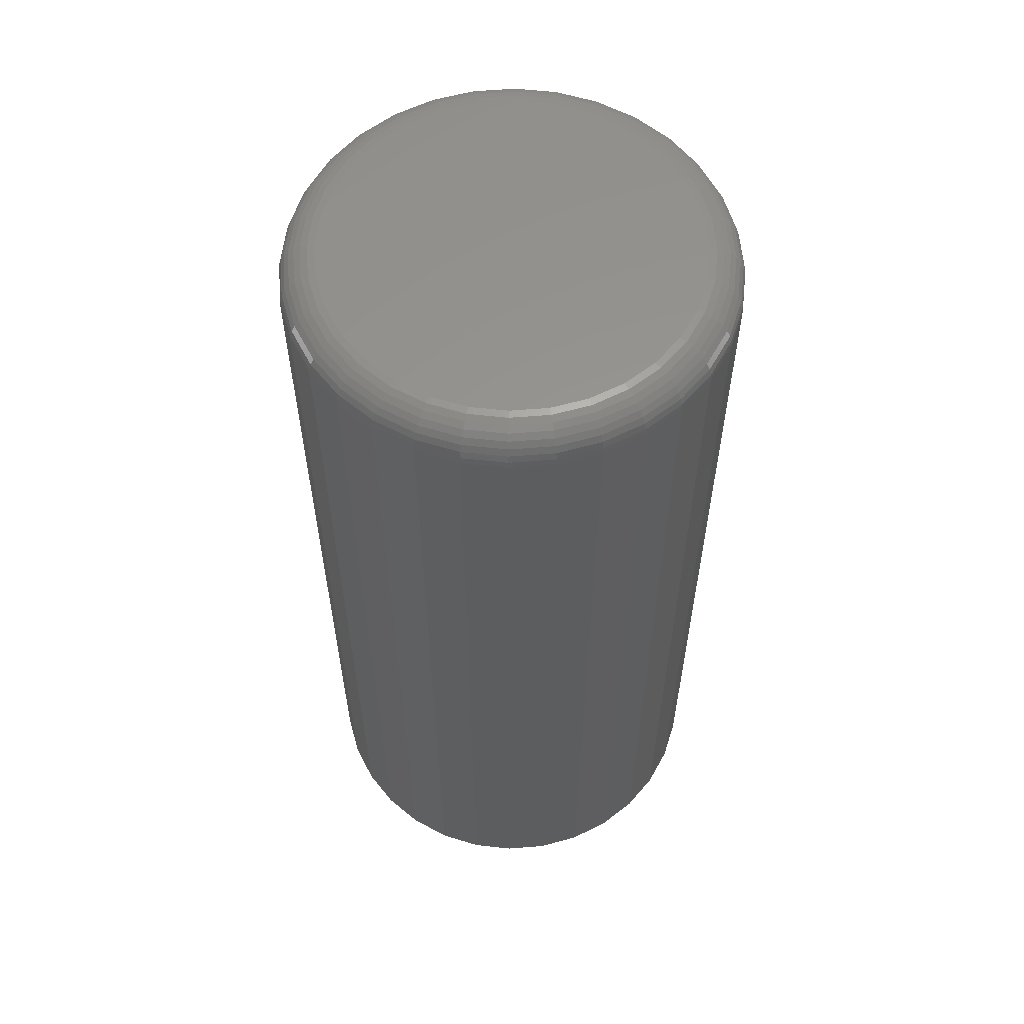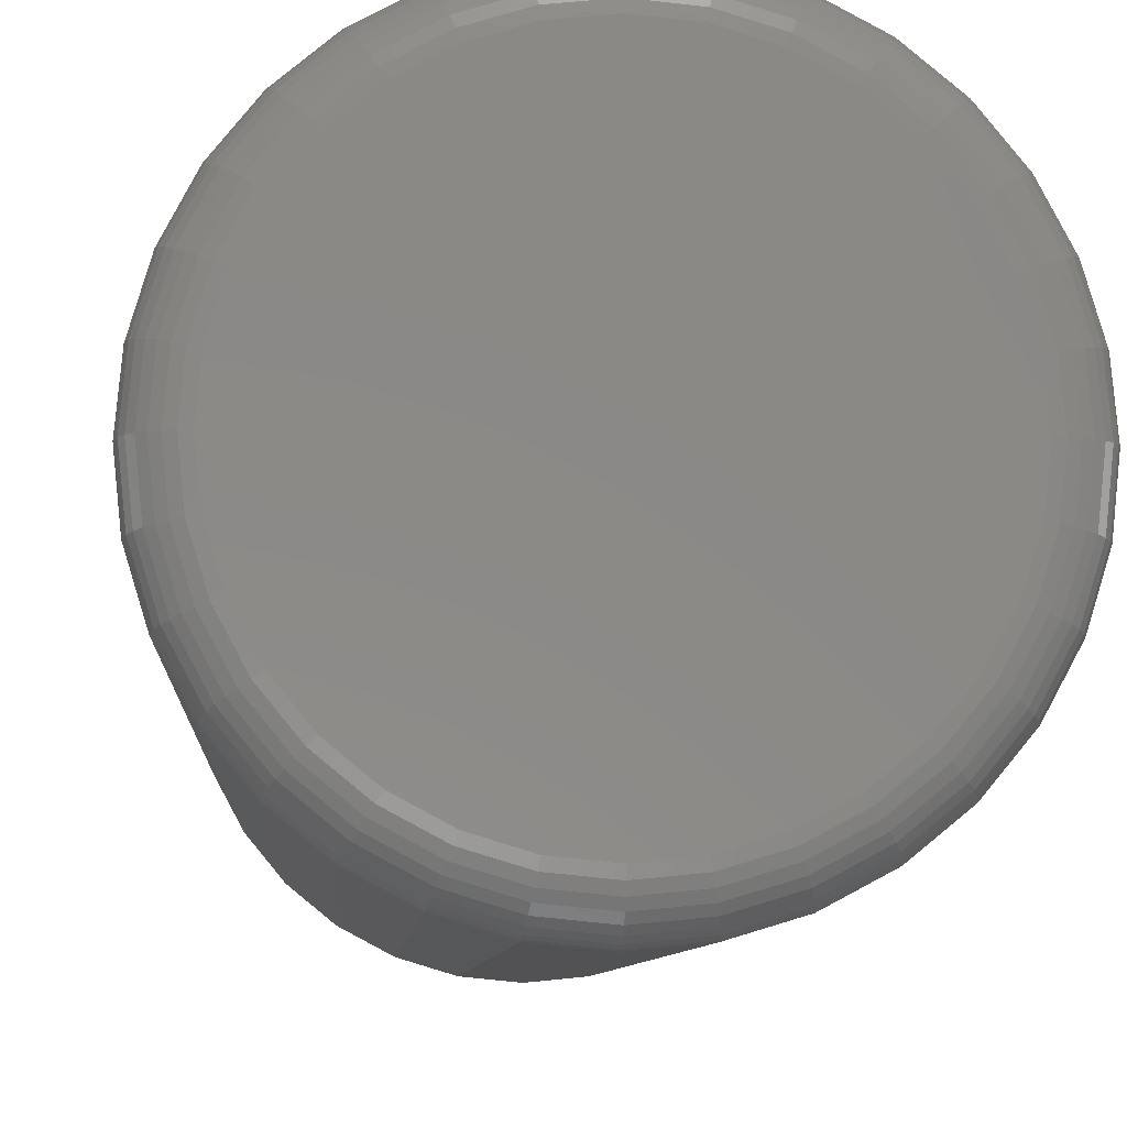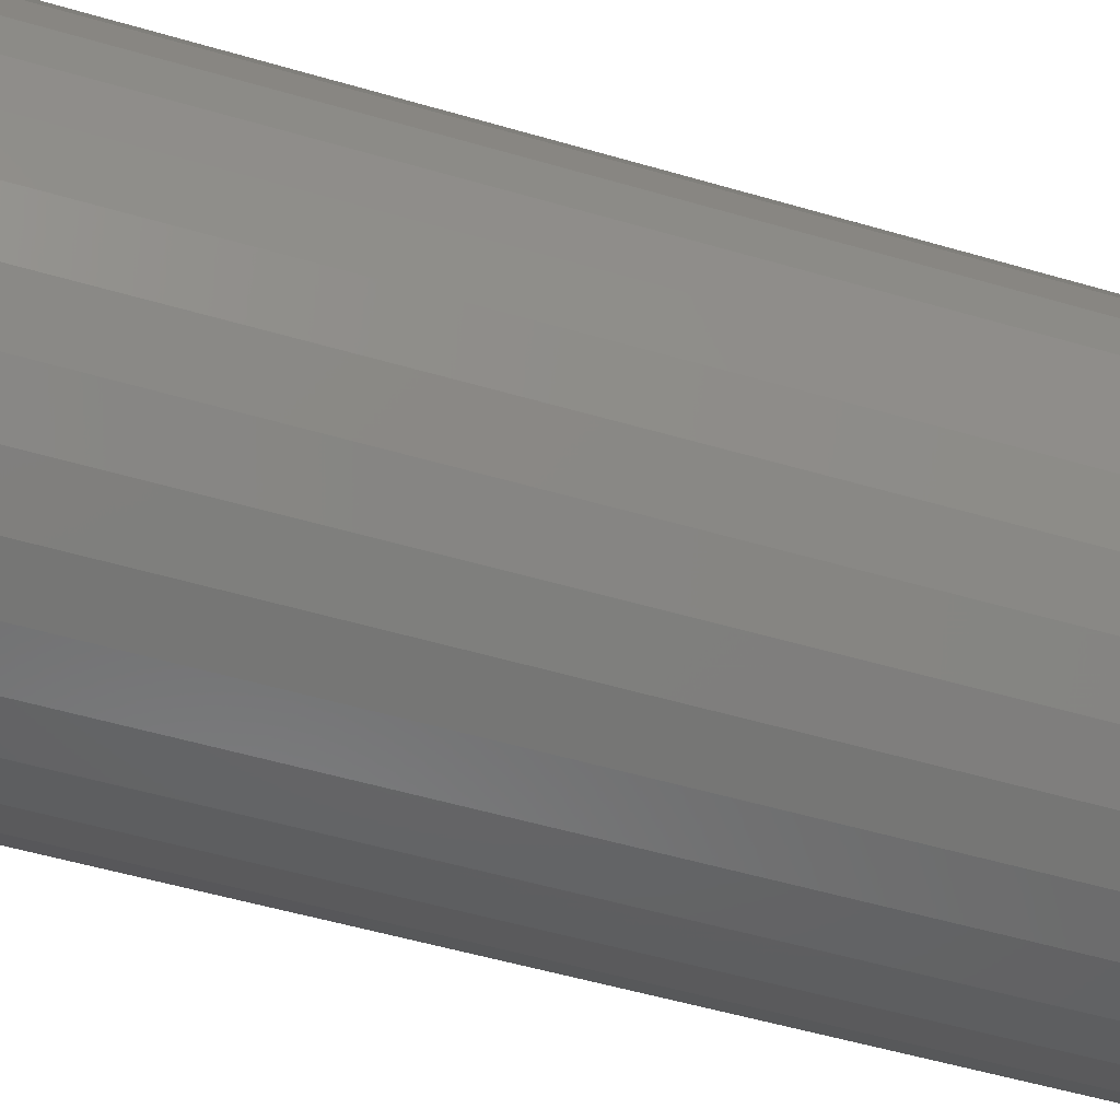
<metadata>
{"format":"stl","ext":"stl","renderer":"f3d","projection":"perspective","resolution":1024,"background":"white","views":[{"elev":58.6,"azim":102.1,"up":"+Z"},{"elev":-6.8,"azim":-3.2,"up":"+Y"},{"elev":-51.9,"azim":72.3,"up":"+Y"}]}
</metadata>
<code>
# stl→obj: 320 verts, 636 faces
v 0.2135 0.4565 0.4062
v 0.2444 0.4565 0.4062
v 0.2289 0.4581 0.4062
v 0.1987 0.452 0.4062
v 0.2592 0.452 0.4062
v 0.185 0.4447 0.4062
v 0.2729 0.4447 0.4062
v 0.173 0.4349 0.4062
v 0.2849 0.4349 0.4062
v 0.2849 0.323 0.4062
v 0.185 0.3132 0.4062
v 0.2729 0.3132 0.4062
v 0.1987 0.3059 0.4062
v 0.2592 0.3059 0.4062
v 0.2135 0.3014 0.4062
v 0.2444 0.3014 0.4062
v 0.2289 0.2998 0.4062
v 0.2947 0.4229 0.4062
v 0.1632 0.4229 0.4062
v 0.302 0.4092 0.4062
v 0.1559 0.4092 0.4062
v 0.3065 0.3944 0.4062
v 0.1514 0.3944 0.4062
v 0.3081 0.3789 0.4062
v 0.1498 0.3789 0.4062
v 0.3065 0.3635 0.4062
v 0.1514 0.3635 0.4062
v 0.302 0.3487 0.4062
v 0.1559 0.3487 0.4062
v 0.2947 0.335 0.4062
v 0.1632 0.335 0.4062
v 0.173 0.323 0.4062
v 0.3237 0.3789 0
v 0.3237 0.3789 0.3906
v 0.3219 0.3605 0
v 0.3219 0.3605 0.3906
v 0.3165 0.3427 0
v 0.3165 0.3427 0.3906
v 0.3077 0.3263 0
v 0.3077 0.3263 0.3906
v 0.2959 0.312 0
v 0.2959 0.312 0.3906
v 0.2816 0.3002 0
v 0.2816 0.3002 0.3906
v 0.2652 0.2914 0
v 0.2652 0.2914 0.3906
v 0.2474 0.286 0
v 0.2474 0.286 0.3906
v 0.2289 0.2842 0
v 0.2289 0.2842 0.3906
v 0.2105 0.286 0
v 0.2105 0.286 0.3906
v 0.1927 0.2914 0
v 0.1927 0.2914 0.3906
v 0.1763 0.3002 0
v 0.1763 0.3002 0.3906
v 0.162 0.312 0
v 0.162 0.312 0.3906
v 0.1502 0.3263 0
v 0.1502 0.3263 0.3906
v 0.1414 0.3427 0
v 0.1414 0.3427 0.3906
v 0.136 0.3605 0
v 0.136 0.3605 0.3906
v 0.1342 0.3789 0
v 0.1342 0.3789 0.3906
v 0.136 0.3974 0
v 0.136 0.3974 0.3906
v 0.1414 0.4152 0
v 0.1414 0.4152 0.3906
v 0.1502 0.4316 0
v 0.1502 0.4316 0.3906
v 0.162 0.4459 0
v 0.162 0.4459 0.3906
v 0.1763 0.4577 0
v 0.1763 0.4577 0.3906
v 0.1927 0.4665 0
v 0.1927 0.4665 0.3906
v 0.2105 0.4719 0
v 0.2105 0.4719 0.3906
v 0.2289 0.4737 0
v 0.2289 0.4737 0.3906
v 0.2474 0.4719 0
v 0.2474 0.4719 0.3906
v 0.2652 0.4665 0
v 0.2652 0.4665 0.3906
v 0.2816 0.4577 0
v 0.2816 0.4577 0.3906
v 0.2959 0.4459 0
v 0.2959 0.4459 0.3906
v 0.3077 0.4316 0
v 0.3077 0.4316 0.3906
v 0.3165 0.4152 0
v 0.3165 0.4152 0.3906
v 0.3219 0.3974 0
v 0.3219 0.3974 0.3906
v 0.1468 0.3789 0.4059
v 0.1484 0.395 0.4059
v 0.1439 0.3789 0.4051
v 0.1455 0.3955 0.4051
v 0.1412 0.3789 0.4036
v 0.1428 0.3961 0.4036
v 0.1388 0.3789 0.4017
v 0.1405 0.3965 0.4017
v 0.1368 0.3789 0.3993
v 0.1386 0.3969 0.3993
v 0.1354 0.3789 0.3966
v 0.1372 0.3972 0.3966
v 0.1345 0.3789 0.3937
v 0.1363 0.3974 0.3937
v 0.3095 0.395 0.4059
v 0.3111 0.3789 0.4059
v 0.3124 0.3955 0.4051
v 0.314 0.3789 0.4051
v 0.3151 0.3961 0.4036
v 0.3167 0.3789 0.4036
v 0.3174 0.3965 0.4017
v 0.3191 0.3789 0.4017
v 0.3193 0.3969 0.3993
v 0.3211 0.3789 0.3993
v 0.3207 0.3972 0.3966
v 0.3225 0.3789 0.3966
v 0.3216 0.3974 0.3937
v 0.3234 0.3789 0.3937
v 0.3049 0.4104 0.4059
v 0.3076 0.4115 0.4051
v 0.3101 0.4125 0.4036
v 0.3122 0.4135 0.4017
v 0.314 0.4142 0.3993
v 0.3154 0.4147 0.3966
v 0.3162 0.4151 0.3937
v 0.2973 0.4246 0.4059
v 0.2997 0.4262 0.4051
v 0.3019 0.4277 0.4036
v 0.3039 0.429 0.4017
v 0.3055 0.4301 0.3993
v 0.3067 0.4309 0.3966
v 0.3075 0.4314 0.3937
v 0.287 0.437 0.4059
v 0.2891 0.4391 0.4051
v 0.291 0.441 0.4036
v 0.2927 0.4427 0.4017
v 0.2941 0.4441 0.3993
v 0.2951 0.4451 0.3966
v 0.2957 0.4457 0.3937
v 0.2746 0.4473 0.4059
v 0.2762 0.4497 0.4051
v 0.2777 0.4519 0.4036
v 0.279 0.4539 0.4017
v 0.2801 0.4555 0.3993
v 0.2809 0.4567 0.3966
v 0.2814 0.4575 0.3937
v 0.2604 0.4549 0.4059
v 0.2615 0.4576 0.4051
v 0.2625 0.4601 0.4036
v 0.2635 0.4622 0.4017
v 0.2642 0.464 0.3993
v 0.2647 0.4654 0.3966
v 0.2651 0.4662 0.3937
v 0.245 0.4595 0.4059
v 0.2455 0.4624 0.4051
v 0.2461 0.4651 0.4036
v 0.2465 0.4674 0.4017
v 0.2469 0.4693 0.3993
v 0.2472 0.4707 0.3966
v 0.2474 0.4716 0.3937
v 0.2289 0.4611 0.4059
v 0.2289 0.464 0.4051
v 0.2289 0.4667 0.4036
v 0.2289 0.4691 0.4017
v 0.2289 0.4711 0.3993
v 0.2289 0.4725 0.3966
v 0.2289 0.4734 0.3937
v 0.2129 0.4595 0.4059
v 0.2123 0.4624 0.4051
v 0.2118 0.4651 0.4036
v 0.2114 0.4674 0.4017
v 0.211 0.4693 0.3993
v 0.2107 0.4707 0.3966
v 0.2105 0.4716 0.3937
v 0.1975 0.4549 0.4059
v 0.1964 0.4576 0.4051
v 0.1954 0.4601 0.4036
v 0.1944 0.4622 0.4017
v 0.1937 0.464 0.3993
v 0.1931 0.4654 0.3966
v 0.1928 0.4662 0.3937
v 0.1833 0.4473 0.4059
v 0.1817 0.4497 0.4051
v 0.1802 0.4519 0.4036
v 0.1789 0.4539 0.4017
v 0.1778 0.4555 0.3993
v 0.177 0.4567 0.3966
v 0.1765 0.4575 0.3937
v 0.1709 0.437 0.4059
v 0.1688 0.4391 0.4051
v 0.1669 0.441 0.4036
v 0.1652 0.4427 0.4017
v 0.1638 0.4441 0.3993
v 0.1628 0.4451 0.3966
v 0.1622 0.4457 0.3937
v 0.1606 0.4246 0.4059
v 0.1582 0.4262 0.4051
v 0.156 0.4277 0.4036
v 0.154 0.429 0.4017
v 0.1524 0.4301 0.3993
v 0.1512 0.4309 0.3966
v 0.1504 0.4314 0.3937
v 0.153 0.4104 0.4059
v 0.1503 0.4115 0.4051
v 0.1478 0.4125 0.4036
v 0.1457 0.4135 0.4017
v 0.1439 0.4142 0.3993
v 0.1425 0.4147 0.3966
v 0.1417 0.4151 0.3937
v 0.3095 0.3629 0.4059
v 0.3124 0.3623 0.4051
v 0.3151 0.3618 0.4036
v 0.3174 0.3614 0.4017
v 0.3193 0.361 0.3993
v 0.3207 0.3607 0.3966
v 0.3216 0.3605 0.3937
v 0.1484 0.3629 0.4059
v 0.1455 0.3623 0.4051
v 0.1428 0.3618 0.4036
v 0.1405 0.3614 0.4017
v 0.1386 0.361 0.3993
v 0.1372 0.3607 0.3966
v 0.1363 0.3605 0.3937
v 0.153 0.3475 0.4059
v 0.1503 0.3464 0.4051
v 0.1478 0.3454 0.4036
v 0.1457 0.3444 0.4017
v 0.1439 0.3437 0.3993
v 0.1425 0.3431 0.3966
v 0.1417 0.3428 0.3937
v 0.1606 0.3333 0.4059
v 0.1582 0.3317 0.4051
v 0.156 0.3302 0.4036
v 0.154 0.3289 0.4017
v 0.1524 0.3278 0.3993
v 0.1512 0.327 0.3966
v 0.1504 0.3265 0.3937
v 0.1709 0.3209 0.4059
v 0.1688 0.3188 0.4051
v 0.1669 0.3169 0.4036
v 0.1652 0.3152 0.4017
v 0.1638 0.3138 0.3993
v 0.1628 0.3128 0.3966
v 0.1622 0.3122 0.3937
v 0.1833 0.3106 0.4059
v 0.1817 0.3082 0.4051
v 0.1802 0.306 0.4036
v 0.1789 0.304 0.4017
v 0.1778 0.3024 0.3993
v 0.177 0.3012 0.3966
v 0.1765 0.3004 0.3937
v 0.1975 0.303 0.4059
v 0.1964 0.3003 0.4051
v 0.1954 0.2978 0.4036
v 0.1944 0.2957 0.4017
v 0.1937 0.2939 0.3993
v 0.1931 0.2925 0.3966
v 0.1928 0.2917 0.3937
v 0.2129 0.2984 0.4059
v 0.2123 0.2955 0.4051
v 0.2118 0.2928 0.4036
v 0.2114 0.2905 0.4017
v 0.211 0.2886 0.3993
v 0.2107 0.2872 0.3966
v 0.2105 0.2863 0.3937
v 0.2289 0.2968 0.4059
v 0.2289 0.2939 0.4051
v 0.2289 0.2912 0.4036
v 0.2289 0.2888 0.4017
v 0.2289 0.2868 0.3993
v 0.2289 0.2854 0.3966
v 0.2289 0.2845 0.3937
v 0.245 0.2984 0.4059
v 0.2455 0.2955 0.4051
v 0.2461 0.2928 0.4036
v 0.2465 0.2905 0.4017
v 0.2469 0.2886 0.3993
v 0.2472 0.2872 0.3966
v 0.2474 0.2863 0.3937
v 0.2604 0.303 0.4059
v 0.2615 0.3003 0.4051
v 0.2625 0.2978 0.4036
v 0.2635 0.2957 0.4017
v 0.2642 0.2939 0.3993
v 0.2647 0.2925 0.3966
v 0.2651 0.2917 0.3937
v 0.2746 0.3106 0.4059
v 0.2762 0.3082 0.4051
v 0.2777 0.306 0.4036
v 0.279 0.304 0.4017
v 0.2801 0.3024 0.3993
v 0.2809 0.3012 0.3966
v 0.2814 0.3004 0.3937
v 0.287 0.3209 0.4059
v 0.2891 0.3188 0.4051
v 0.291 0.3169 0.4036
v 0.2927 0.3152 0.4017
v 0.2941 0.3138 0.3993
v 0.2951 0.3128 0.3966
v 0.2957 0.3122 0.3937
v 0.2973 0.3333 0.4059
v 0.2997 0.3317 0.4051
v 0.3019 0.3302 0.4036
v 0.3039 0.3289 0.4017
v 0.3055 0.3278 0.3993
v 0.3067 0.327 0.3966
v 0.3075 0.3265 0.3937
v 0.3049 0.3475 0.4059
v 0.3076 0.3464 0.4051
v 0.3101 0.3454 0.4036
v 0.3122 0.3444 0.4017
v 0.314 0.3437 0.3993
v 0.3154 0.3431 0.3966
v 0.3162 0.3428 0.3937
f 1 2 3
f 2 1 4
f 2 4 5
f 5 4 6
f 5 6 7
f 7 6 8
f 7 8 9
f 10 11 12
f 12 11 13
f 12 13 14
f 14 13 15
f 14 15 16
f 16 15 17
f 9 8 18
f 18 8 19
f 18 19 20
f 20 19 21
f 20 21 22
f 22 21 23
f 22 23 24
f 24 23 25
f 24 25 26
f 26 25 27
f 26 27 28
f 28 27 29
f 28 29 30
f 30 29 31
f 30 31 10
f 10 31 32
f 10 32 11
f 33 34 35
f 35 34 36
f 35 36 37
f 37 36 38
f 37 38 39
f 39 38 40
f 39 40 41
f 41 40 42
f 41 42 43
f 43 42 44
f 43 44 45
f 45 44 46
f 45 46 47
f 47 46 48
f 47 48 49
f 49 48 50
f 49 50 51
f 51 50 52
f 51 52 53
f 53 52 54
f 53 54 55
f 55 54 56
f 55 56 57
f 57 56 58
f 57 58 59
f 59 58 60
f 59 60 61
f 61 60 62
f 61 62 63
f 63 62 64
f 63 64 65
f 65 64 66
f 65 66 67
f 67 66 68
f 67 68 69
f 69 68 70
f 69 70 71
f 71 70 72
f 71 72 73
f 73 72 74
f 73 74 75
f 75 74 76
f 75 76 77
f 77 76 78
f 77 78 79
f 79 78 80
f 79 80 81
f 81 80 82
f 81 82 83
f 83 82 84
f 83 84 85
f 85 84 86
f 85 86 87
f 87 86 88
f 87 88 89
f 89 88 90
f 89 90 91
f 91 90 92
f 91 92 93
f 93 92 94
f 93 94 95
f 95 94 96
f 95 96 33
f 33 96 34
f 25 23 97
f 97 23 98
f 97 98 99
f 99 98 100
f 99 100 101
f 101 100 102
f 101 102 103
f 103 102 104
f 103 104 105
f 105 104 106
f 105 106 107
f 107 106 108
f 107 108 109
f 109 108 110
f 109 110 66
f 66 110 68
f 22 24 111
f 111 24 112
f 111 112 113
f 113 112 114
f 113 114 115
f 115 114 116
f 115 116 117
f 117 116 118
f 117 118 119
f 119 118 120
f 119 120 121
f 121 120 122
f 121 122 123
f 123 122 124
f 123 124 96
f 96 124 34
f 20 22 125
f 125 22 111
f 125 111 126
f 126 111 113
f 126 113 127
f 127 113 115
f 127 115 128
f 128 115 117
f 128 117 129
f 129 117 119
f 129 119 130
f 130 119 121
f 130 121 131
f 131 121 123
f 131 123 94
f 94 123 96
f 18 20 132
f 132 20 125
f 132 125 133
f 133 125 126
f 133 126 134
f 134 126 127
f 134 127 135
f 135 127 128
f 135 128 136
f 136 128 129
f 136 129 137
f 137 129 130
f 137 130 138
f 138 130 131
f 138 131 92
f 92 131 94
f 9 18 139
f 139 18 132
f 139 132 140
f 140 132 133
f 140 133 141
f 141 133 134
f 141 134 142
f 142 134 135
f 142 135 143
f 143 135 136
f 143 136 144
f 144 136 137
f 144 137 145
f 145 137 138
f 145 138 90
f 90 138 92
f 7 9 146
f 146 9 139
f 146 139 147
f 147 139 140
f 147 140 148
f 148 140 141
f 148 141 149
f 149 141 142
f 149 142 150
f 150 142 143
f 150 143 151
f 151 143 144
f 151 144 152
f 152 144 145
f 152 145 88
f 88 145 90
f 5 7 153
f 153 7 146
f 153 146 154
f 154 146 147
f 154 147 155
f 155 147 148
f 155 148 156
f 156 148 149
f 156 149 157
f 157 149 150
f 157 150 158
f 158 150 151
f 158 151 159
f 159 151 152
f 159 152 86
f 86 152 88
f 2 5 160
f 160 5 153
f 160 153 161
f 161 153 154
f 161 154 162
f 162 154 155
f 162 155 163
f 163 155 156
f 163 156 164
f 164 156 157
f 164 157 165
f 165 157 158
f 165 158 166
f 166 158 159
f 166 159 84
f 84 159 86
f 3 2 167
f 167 2 160
f 167 160 168
f 168 160 161
f 168 161 169
f 169 161 162
f 169 162 170
f 170 162 163
f 170 163 171
f 171 163 164
f 171 164 172
f 172 164 165
f 172 165 173
f 173 165 166
f 173 166 82
f 82 166 84
f 1 3 174
f 174 3 167
f 174 167 175
f 175 167 168
f 175 168 176
f 176 168 169
f 176 169 177
f 177 169 170
f 177 170 178
f 178 170 171
f 178 171 179
f 179 171 172
f 179 172 180
f 180 172 173
f 180 173 80
f 80 173 82
f 4 1 181
f 181 1 174
f 181 174 182
f 182 174 175
f 182 175 183
f 183 175 176
f 183 176 184
f 184 176 177
f 184 177 185
f 185 177 178
f 185 178 186
f 186 178 179
f 186 179 187
f 187 179 180
f 187 180 78
f 78 180 80
f 6 4 188
f 188 4 181
f 188 181 189
f 189 181 182
f 189 182 190
f 190 182 183
f 190 183 191
f 191 183 184
f 191 184 192
f 192 184 185
f 192 185 193
f 193 185 186
f 193 186 194
f 194 186 187
f 194 187 76
f 76 187 78
f 8 6 195
f 195 6 188
f 195 188 196
f 196 188 189
f 196 189 197
f 197 189 190
f 197 190 198
f 198 190 191
f 198 191 199
f 199 191 192
f 199 192 200
f 200 192 193
f 200 193 201
f 201 193 194
f 201 194 74
f 74 194 76
f 19 8 202
f 202 8 195
f 202 195 203
f 203 195 196
f 203 196 204
f 204 196 197
f 204 197 205
f 205 197 198
f 205 198 206
f 206 198 199
f 206 199 207
f 207 199 200
f 207 200 208
f 208 200 201
f 208 201 72
f 72 201 74
f 21 19 209
f 209 19 202
f 209 202 210
f 210 202 203
f 210 203 211
f 211 203 204
f 211 204 212
f 212 204 205
f 212 205 213
f 213 205 206
f 213 206 214
f 214 206 207
f 214 207 215
f 215 207 208
f 215 208 70
f 70 208 72
f 23 21 98
f 98 21 209
f 98 209 100
f 100 209 210
f 100 210 102
f 102 210 211
f 102 211 104
f 104 211 212
f 104 212 106
f 106 212 213
f 106 213 108
f 108 213 214
f 108 214 110
f 110 214 215
f 110 215 68
f 68 215 70
f 24 26 112
f 112 26 216
f 112 216 114
f 114 216 217
f 114 217 116
f 116 217 218
f 116 218 118
f 118 218 219
f 118 219 120
f 120 219 220
f 120 220 122
f 122 220 221
f 122 221 124
f 124 221 222
f 124 222 34
f 34 222 36
f 27 25 223
f 223 25 97
f 223 97 224
f 224 97 99
f 224 99 225
f 225 99 101
f 225 101 226
f 226 101 103
f 226 103 227
f 227 103 105
f 227 105 228
f 228 105 107
f 228 107 229
f 229 107 109
f 229 109 64
f 64 109 66
f 29 27 230
f 230 27 223
f 230 223 231
f 231 223 224
f 231 224 232
f 232 224 225
f 232 225 233
f 233 225 226
f 233 226 234
f 234 226 227
f 234 227 235
f 235 227 228
f 235 228 236
f 236 228 229
f 236 229 62
f 62 229 64
f 31 29 237
f 237 29 230
f 237 230 238
f 238 230 231
f 238 231 239
f 239 231 232
f 239 232 240
f 240 232 233
f 240 233 241
f 241 233 234
f 241 234 242
f 242 234 235
f 242 235 243
f 243 235 236
f 243 236 60
f 60 236 62
f 32 31 244
f 244 31 237
f 244 237 245
f 245 237 238
f 245 238 246
f 246 238 239
f 246 239 247
f 247 239 240
f 247 240 248
f 248 240 241
f 248 241 249
f 249 241 242
f 249 242 250
f 250 242 243
f 250 243 58
f 58 243 60
f 11 32 251
f 251 32 244
f 251 244 252
f 252 244 245
f 252 245 253
f 253 245 246
f 253 246 254
f 254 246 247
f 254 247 255
f 255 247 248
f 255 248 256
f 256 248 249
f 256 249 257
f 257 249 250
f 257 250 56
f 56 250 58
f 13 11 258
f 258 11 251
f 258 251 259
f 259 251 252
f 259 252 260
f 260 252 253
f 260 253 261
f 261 253 254
f 261 254 262
f 262 254 255
f 262 255 263
f 263 255 256
f 263 256 264
f 264 256 257
f 264 257 54
f 54 257 56
f 15 13 265
f 265 13 258
f 265 258 266
f 266 258 259
f 266 259 267
f 267 259 260
f 267 260 268
f 268 260 261
f 268 261 269
f 269 261 262
f 269 262 270
f 270 262 263
f 270 263 271
f 271 263 264
f 271 264 52
f 52 264 54
f 17 15 272
f 272 15 265
f 272 265 273
f 273 265 266
f 273 266 274
f 274 266 267
f 274 267 275
f 275 267 268
f 275 268 276
f 276 268 269
f 276 269 277
f 277 269 270
f 277 270 278
f 278 270 271
f 278 271 50
f 50 271 52
f 16 17 279
f 279 17 272
f 279 272 280
f 280 272 273
f 280 273 281
f 281 273 274
f 281 274 282
f 282 274 275
f 282 275 283
f 283 275 276
f 283 276 284
f 284 276 277
f 284 277 285
f 285 277 278
f 285 278 48
f 48 278 50
f 14 16 286
f 286 16 279
f 286 279 287
f 287 279 280
f 287 280 288
f 288 280 281
f 288 281 289
f 289 281 282
f 289 282 290
f 290 282 283
f 290 283 291
f 291 283 284
f 291 284 292
f 292 284 285
f 292 285 46
f 46 285 48
f 12 14 293
f 293 14 286
f 293 286 294
f 294 286 287
f 294 287 295
f 295 287 288
f 295 288 296
f 296 288 289
f 296 289 297
f 297 289 290
f 297 290 298
f 298 290 291
f 298 291 299
f 299 291 292
f 299 292 44
f 44 292 46
f 10 12 300
f 300 12 293
f 300 293 301
f 301 293 294
f 301 294 302
f 302 294 295
f 302 295 303
f 303 295 296
f 303 296 304
f 304 296 297
f 304 297 305
f 305 297 298
f 305 298 306
f 306 298 299
f 306 299 42
f 42 299 44
f 30 10 307
f 307 10 300
f 307 300 308
f 308 300 301
f 308 301 309
f 309 301 302
f 309 302 310
f 310 302 303
f 310 303 311
f 311 303 304
f 311 304 312
f 312 304 305
f 312 305 313
f 313 305 306
f 313 306 40
f 40 306 42
f 28 30 314
f 314 30 307
f 314 307 315
f 315 307 308
f 315 308 316
f 316 308 309
f 316 309 317
f 317 309 310
f 317 310 318
f 318 310 311
f 318 311 319
f 319 311 312
f 319 312 320
f 320 312 313
f 320 313 38
f 38 313 40
f 26 28 216
f 216 28 314
f 216 314 217
f 217 314 315
f 217 315 218
f 218 315 316
f 218 316 219
f 219 316 317
f 219 317 220
f 220 317 318
f 220 318 221
f 221 318 319
f 221 319 222
f 222 319 320
f 222 320 36
f 36 320 38
f 81 83 79
f 77 79 83
f 85 77 83
f 75 77 85
f 87 75 85
f 45 53 43
f 51 53 45
f 47 51 45
f 49 51 47
f 53 55 43
f 43 55 57
f 43 57 41
f 41 57 59
f 41 59 39
f 39 59 61
f 39 61 37
f 37 61 63
f 37 63 35
f 35 63 65
f 35 65 33
f 33 65 67
f 33 67 95
f 95 67 69
f 95 69 93
f 93 69 71
f 93 71 91
f 91 71 73
f 91 73 89
f 89 73 75
f 89 75 87

</code>
